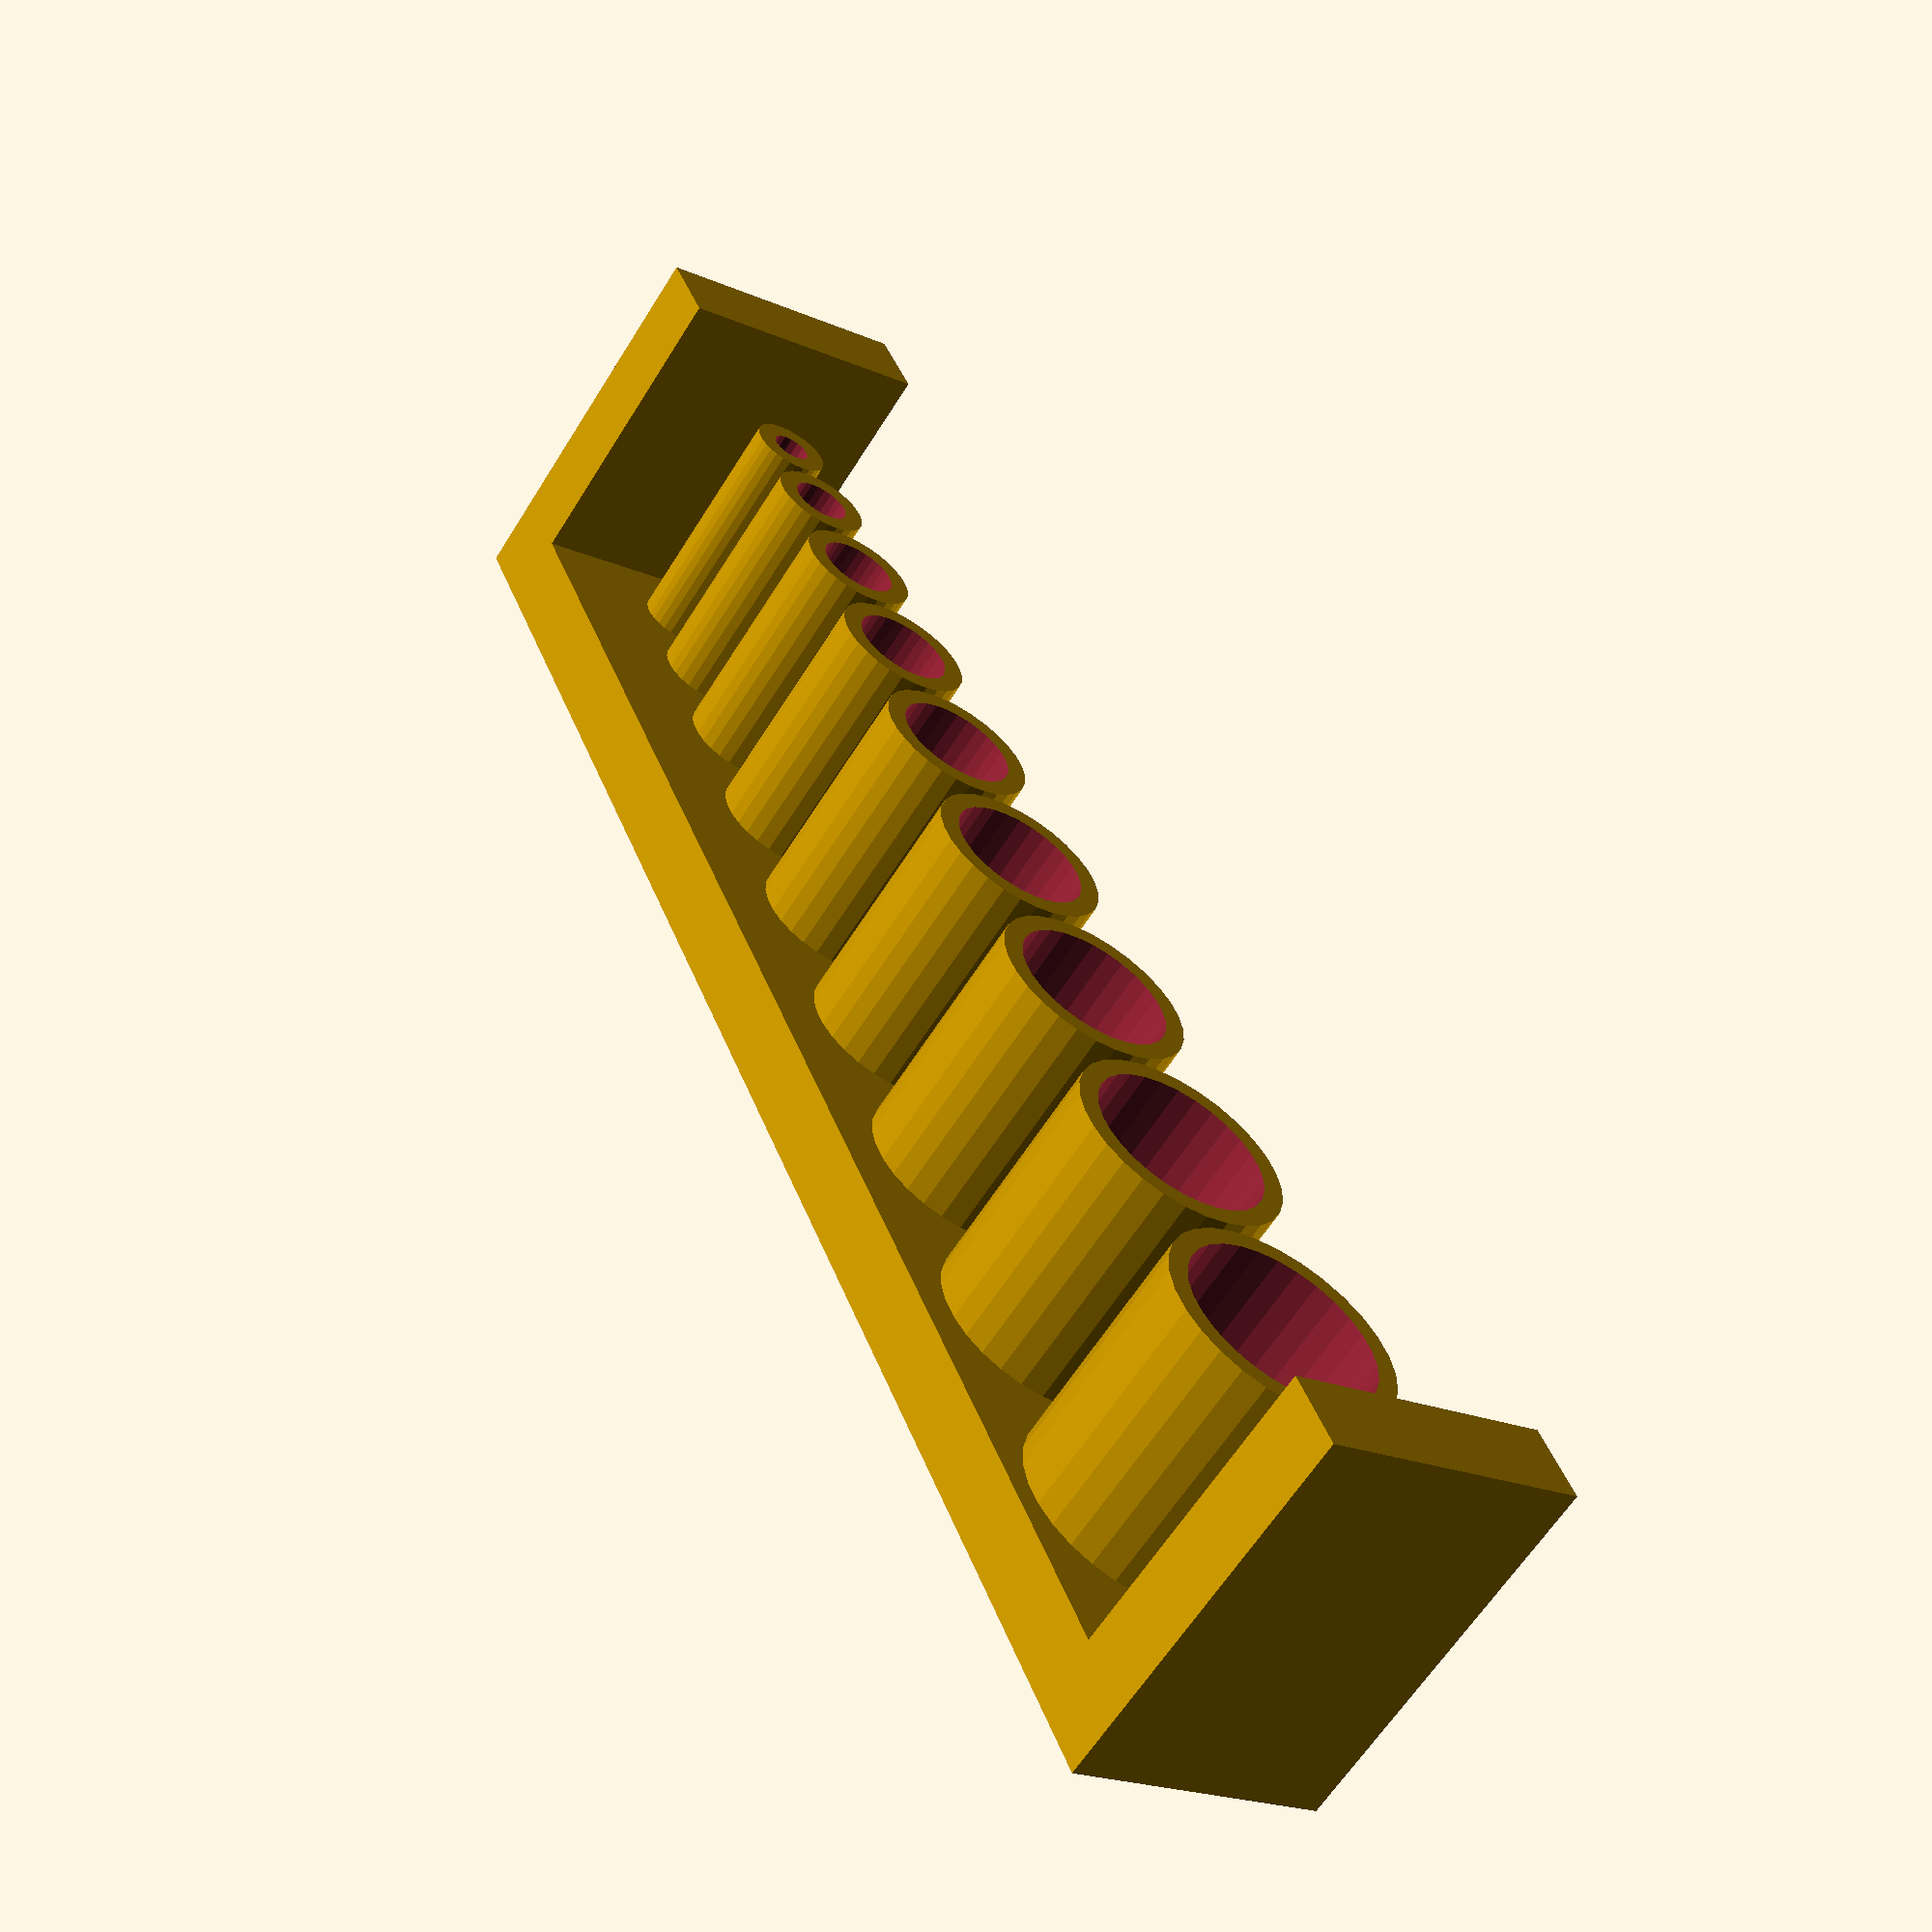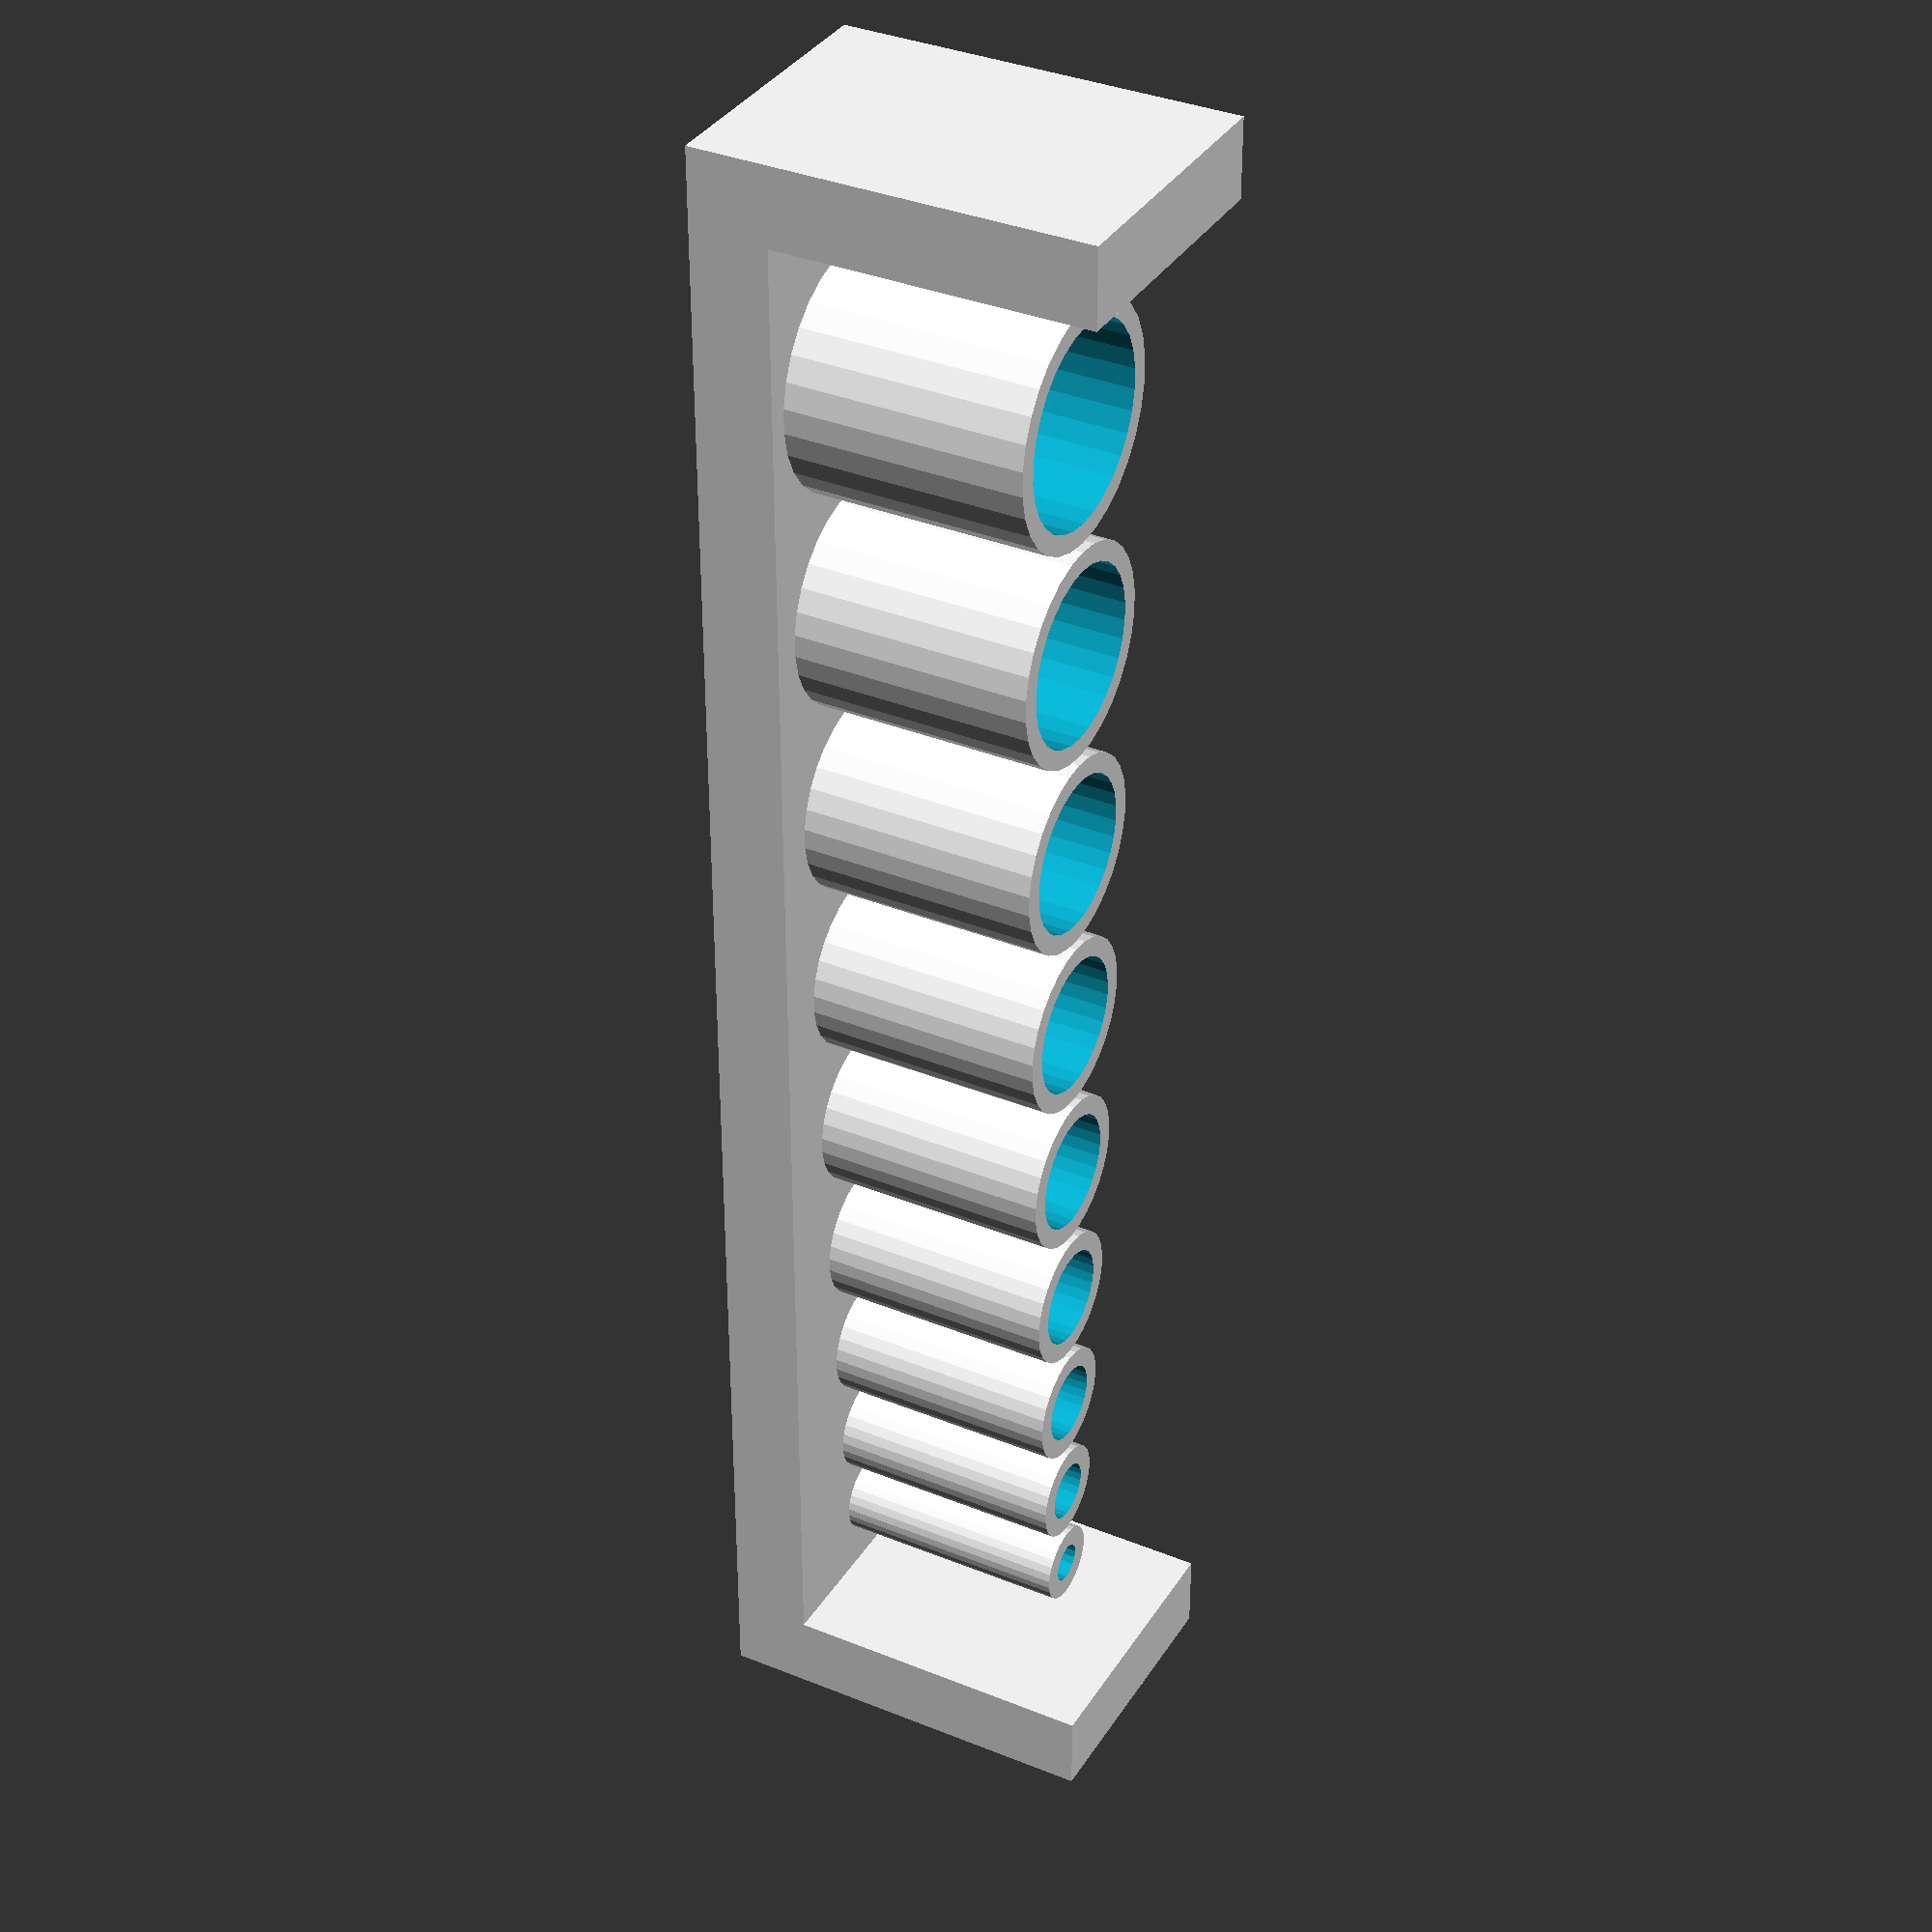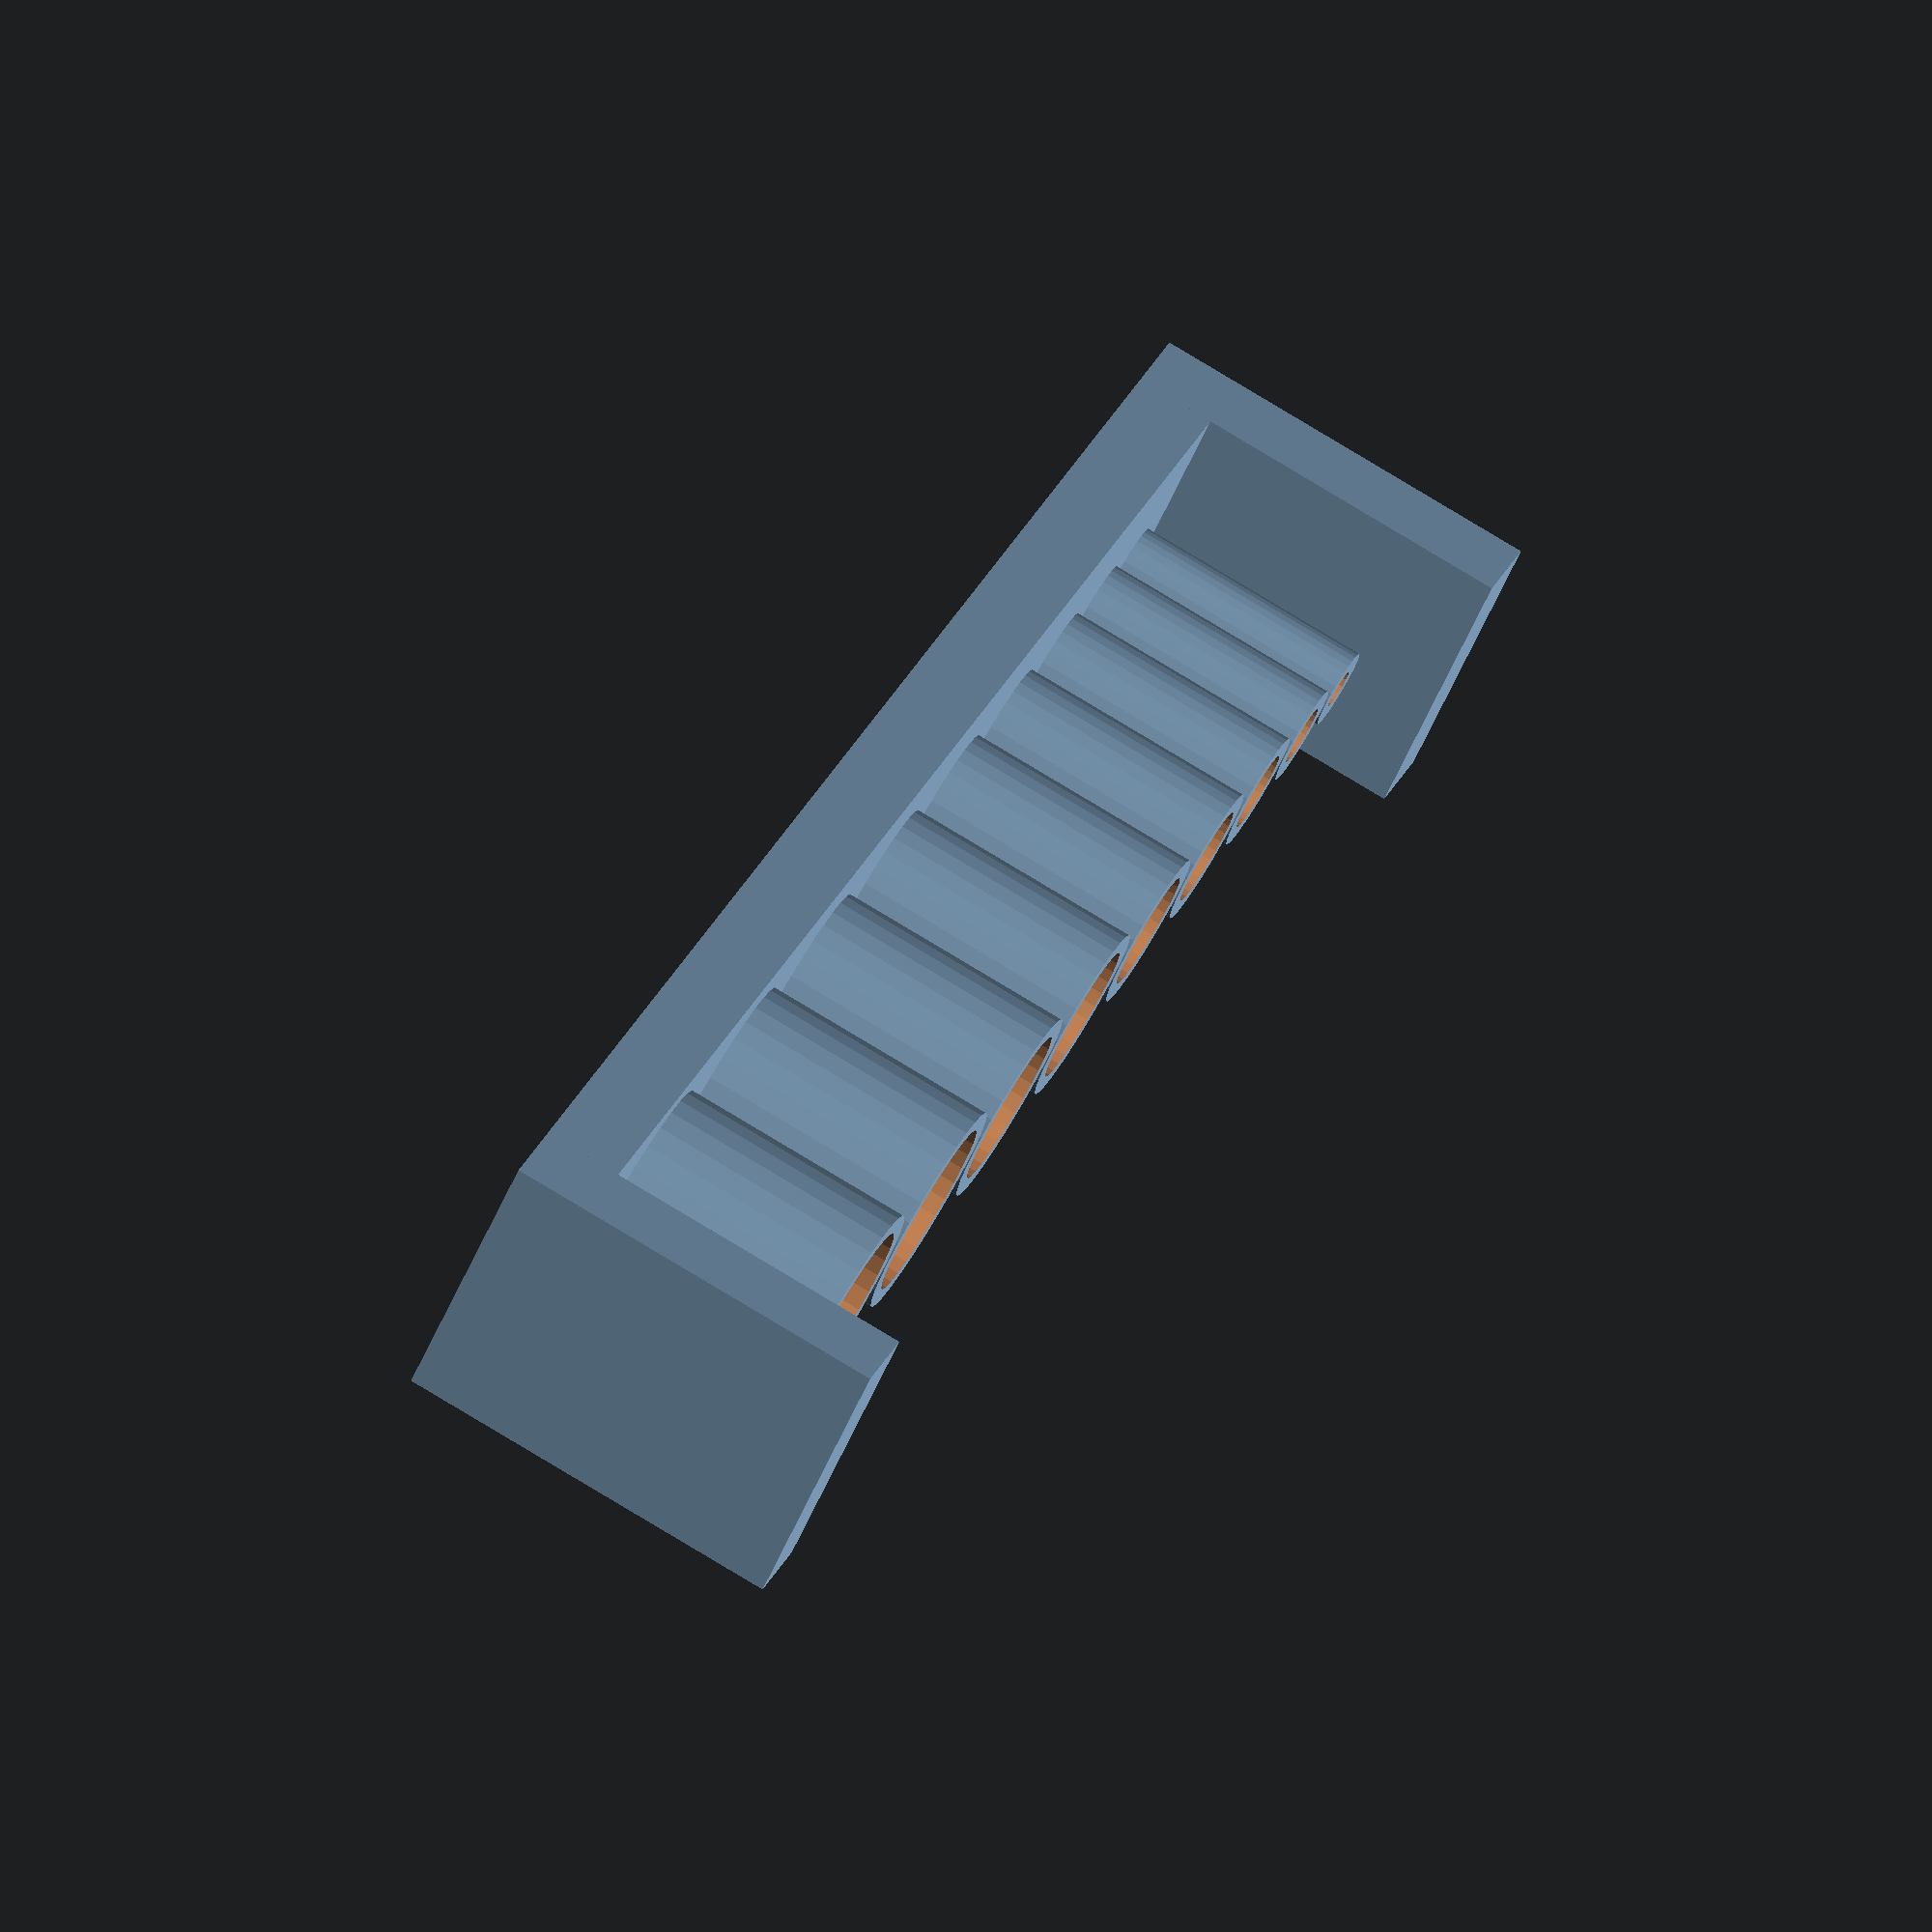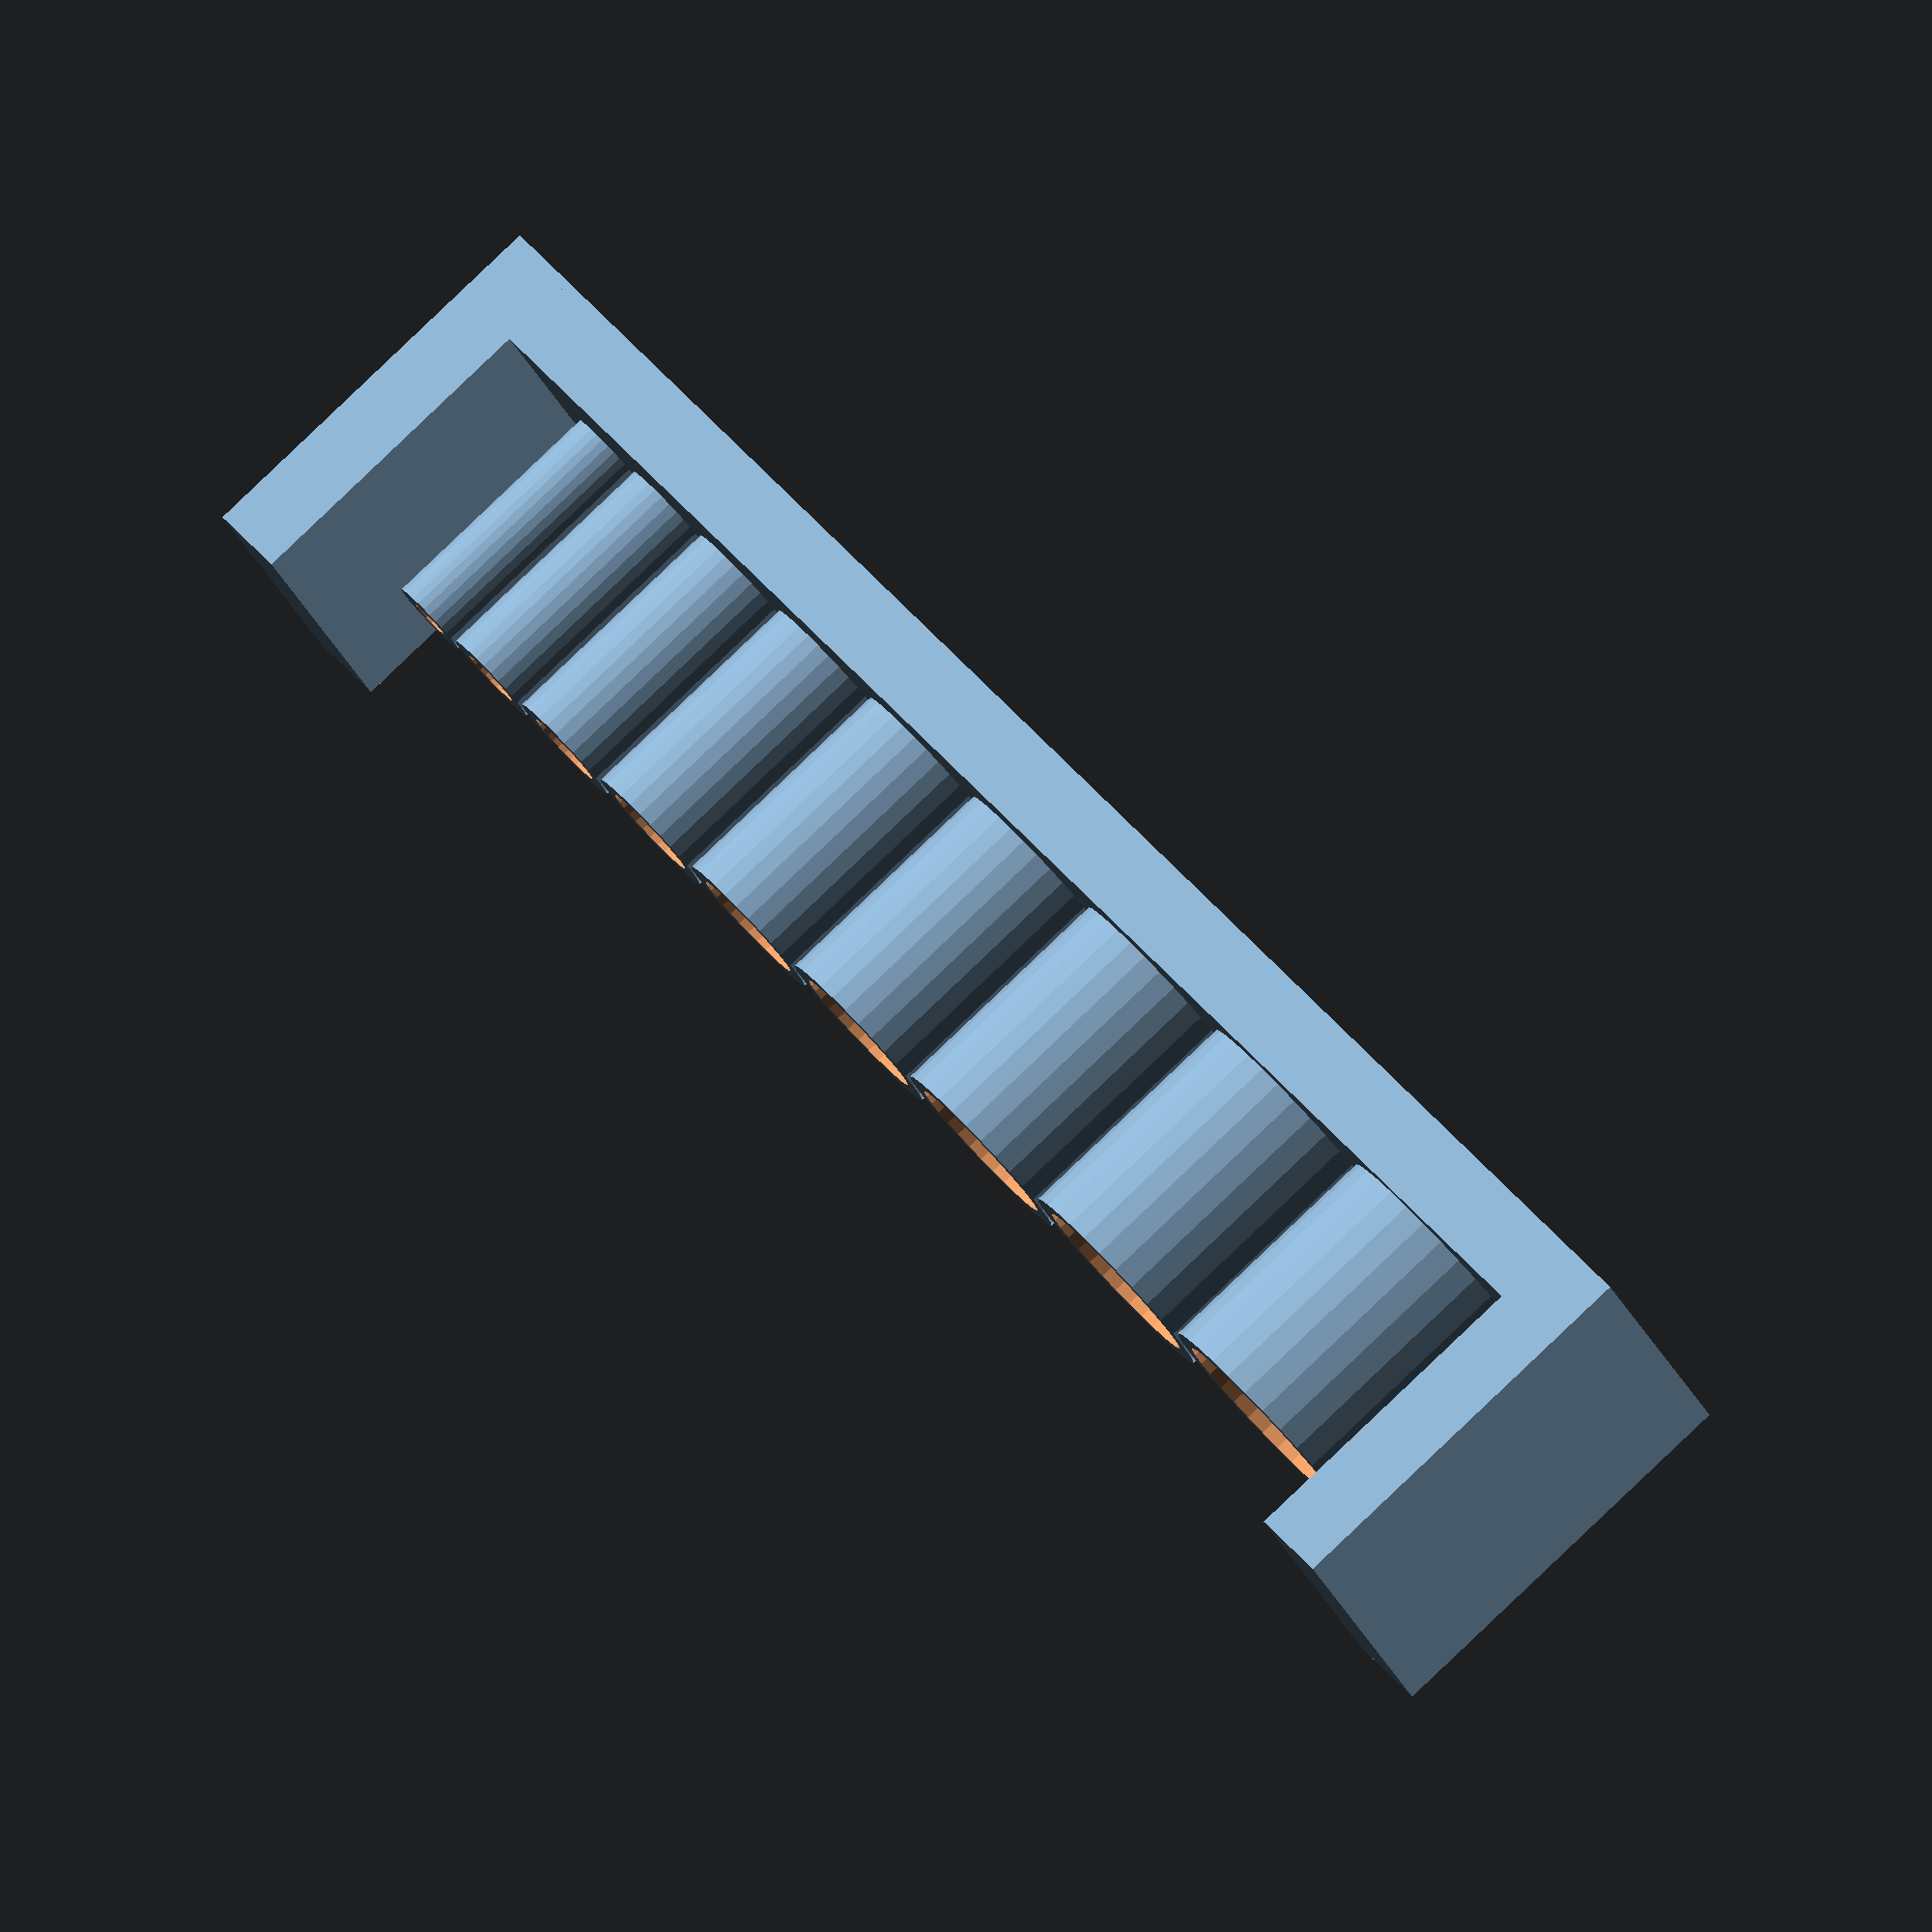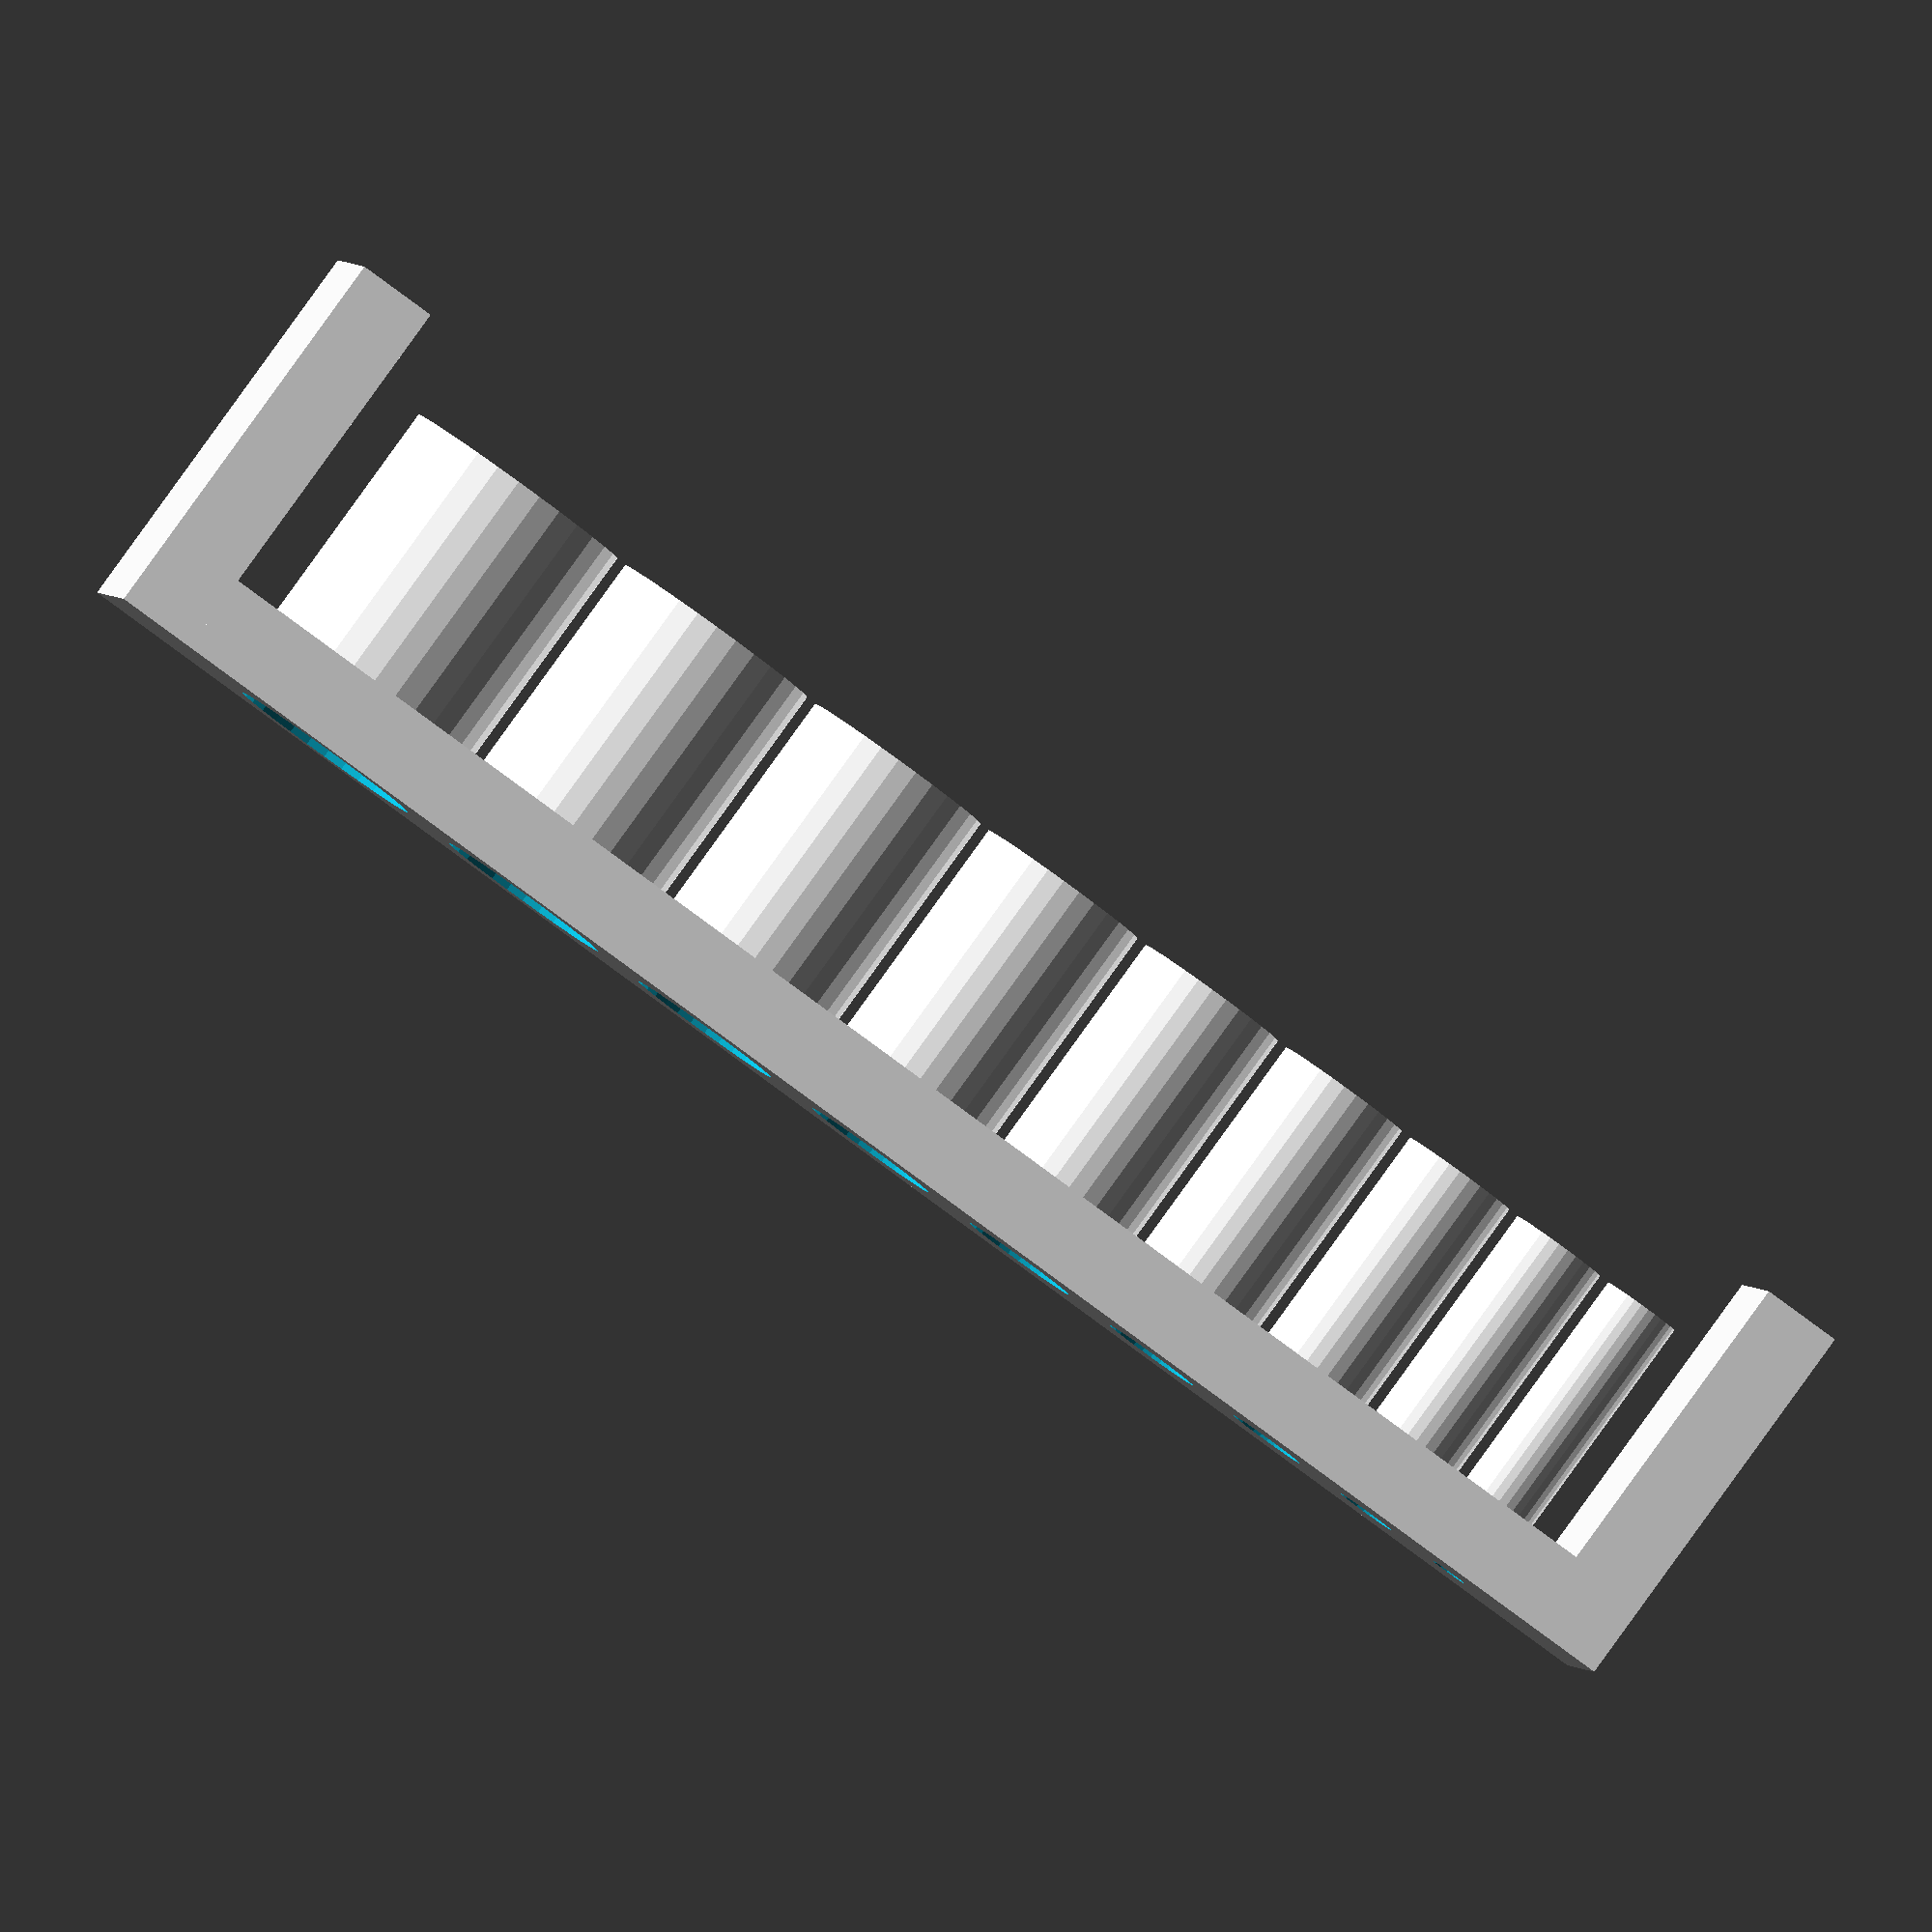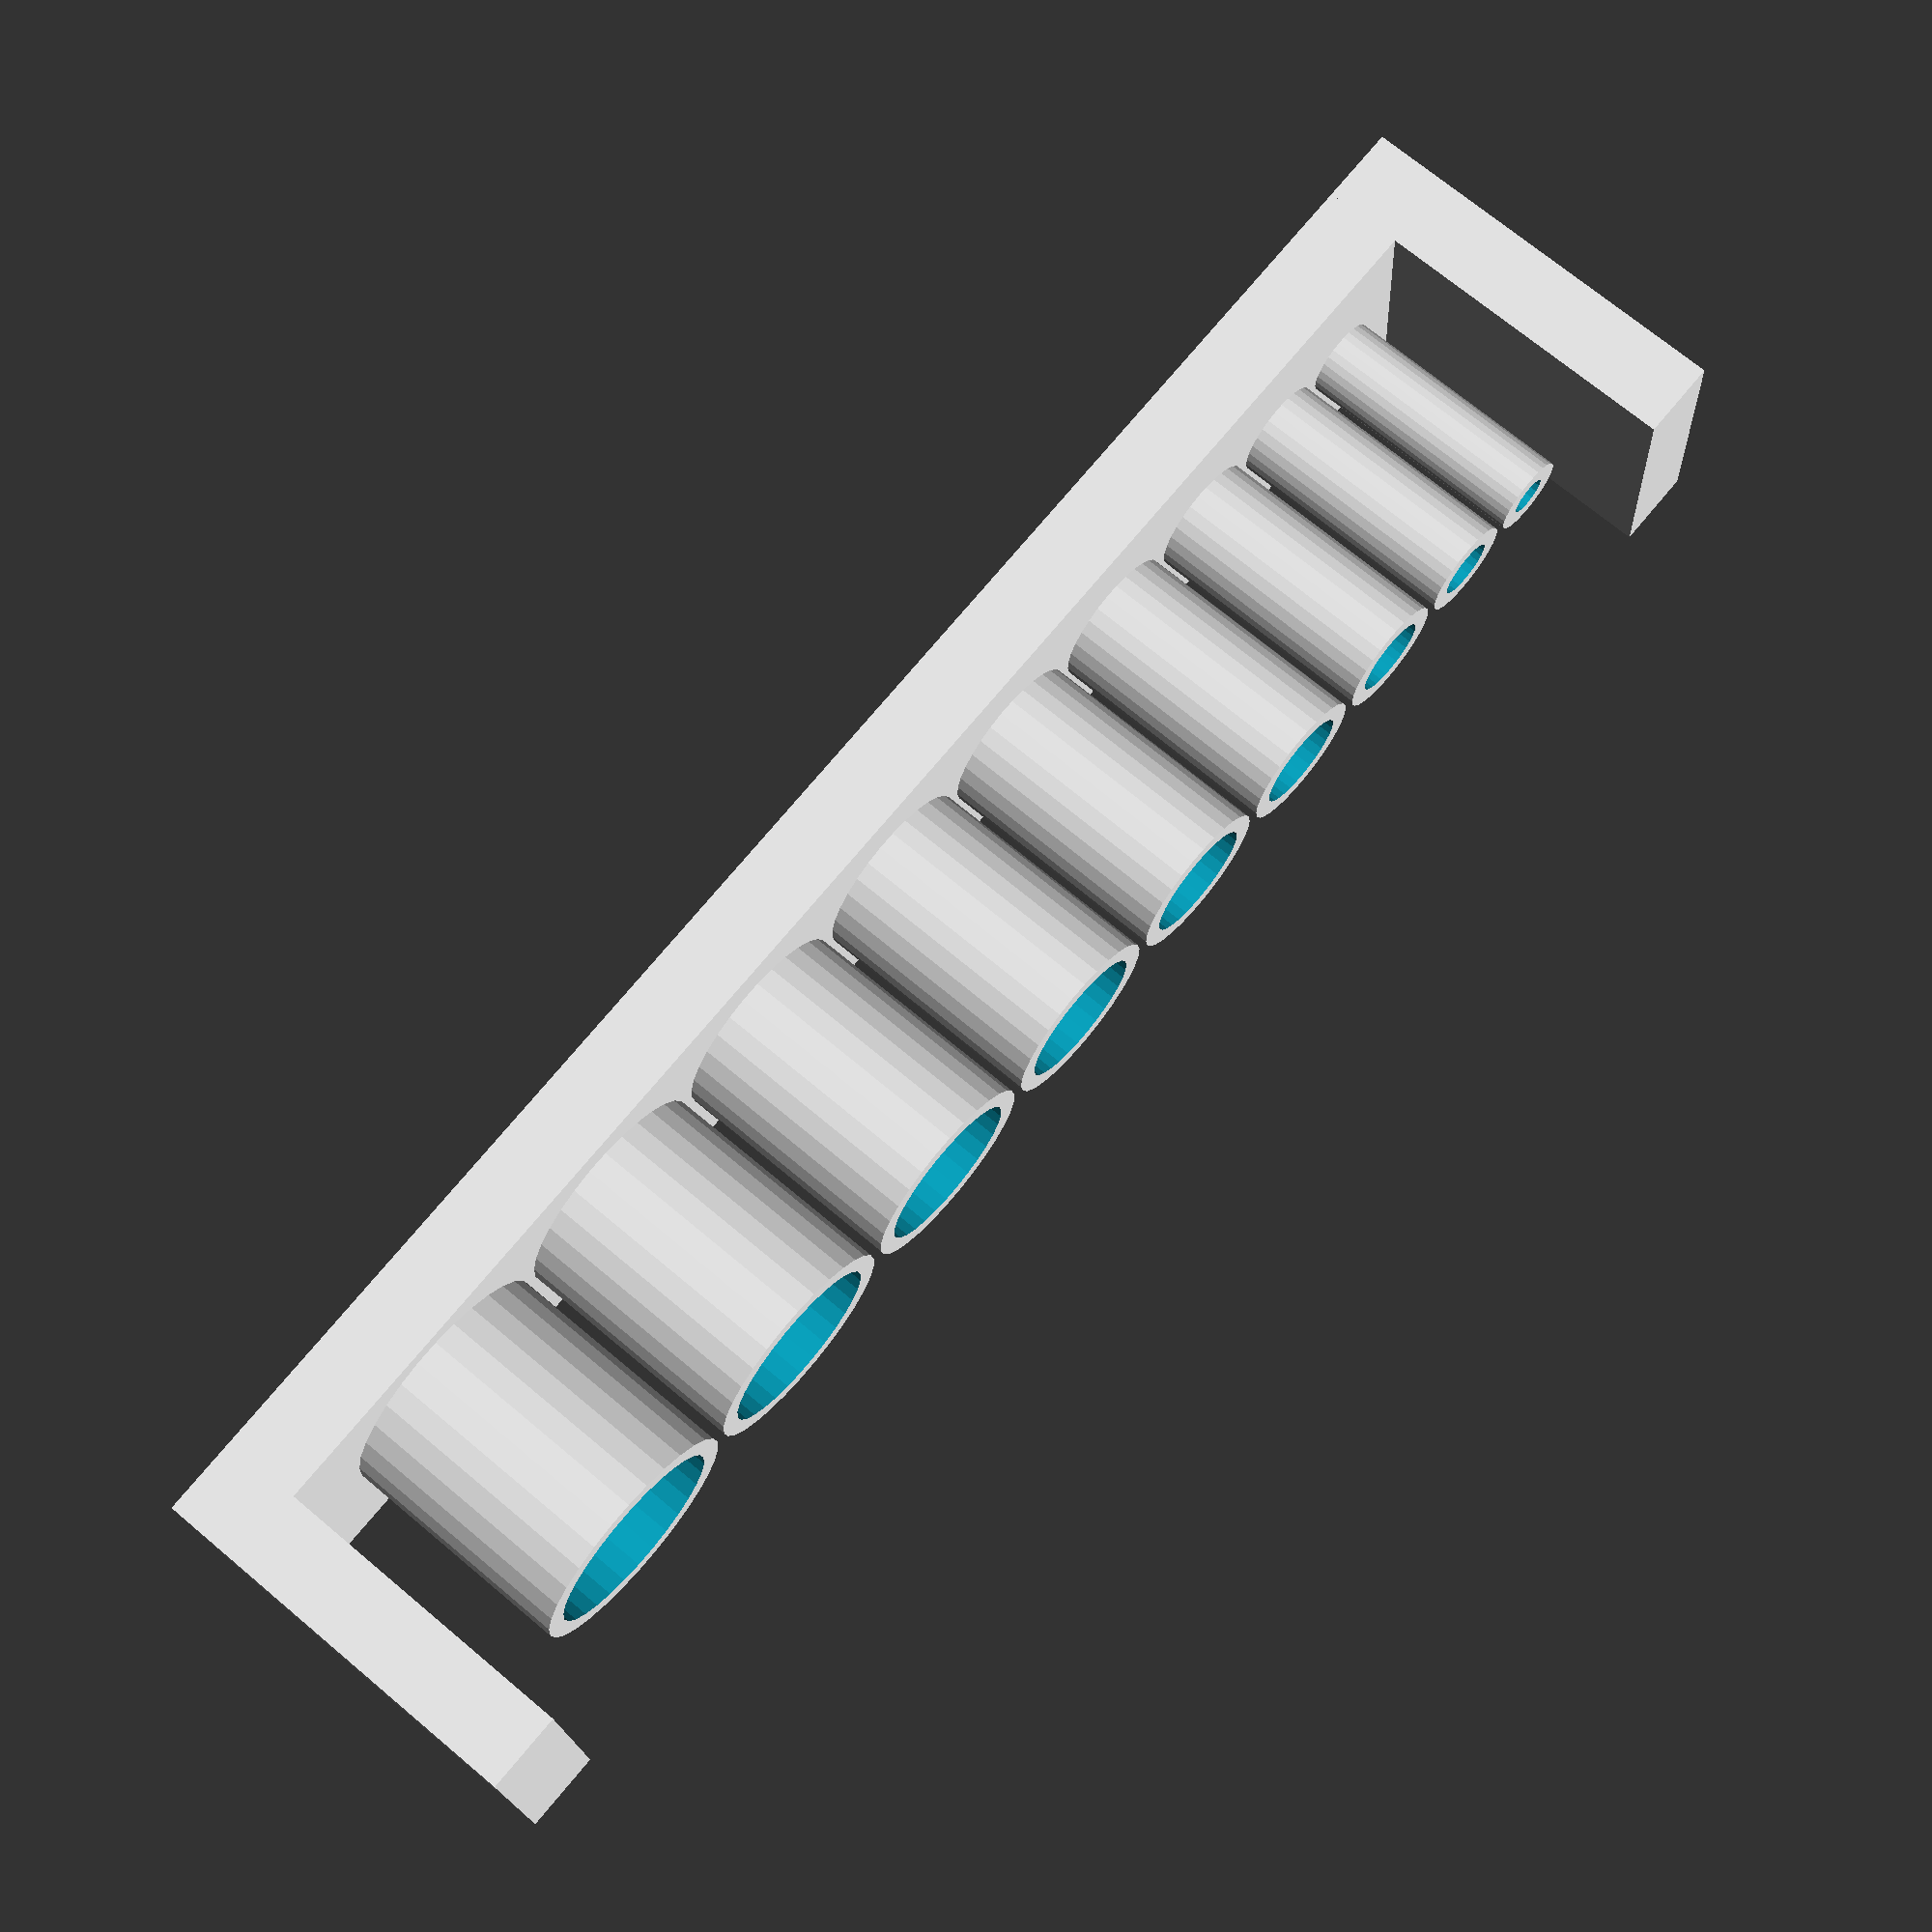
<openscad>
// Capillary Action Test
// Adrian McCarthy 2022-05-30

module capillaries(ids=[1:10], h=10, wall_th=1) {

    first = ids[0];
    step = ids[1];
    last = ids[2];

    function od(i, range=ids) = i + wall_th;

    function pos(i, range=ids) =
        let (
            first = range[0],
            step  = range[1]
        )
            i < first ? 0 : pos(i-step) + od(i);

    width = pos(last+ step) - od(last)/2 + wall_th;
    depth = od(last) + wall_th;

    for (i = ids) echo(od(i), pos(i));

    difference() {
        union() {
            translate([0, -depth/2, 0]) {
                cube([width, depth, 2*wall_th]);
                translate([-2*wall_th, 0, 0])
                    cube([2*wall_th, depth, h+2*wall_th]);
                translate([width, 0, 0])
                    cube([2*wall_th, depth, h+2*wall_th]);
            }
            for (i = ids)
                translate([pos(i), 0, 0])
                    cylinder(h=h, d=od(i), $fs=0.2);
        }
        for (i = ids)
            translate([pos(i), 0, -1]) cylinder(h=10+2, d=i, $fs=0.2);
    }
}

capillaries([1:0.5:5], h=8);

</openscad>
<views>
elev=240.2 azim=246.4 roll=211.5 proj=p view=solid
elev=144.5 azim=90.0 roll=241.8 proj=p view=solid
elev=100.2 azim=46.4 roll=238.9 proj=o view=solid
elev=95.5 azim=149.9 roll=133.6 proj=o view=wireframe
elev=272.6 azim=353.4 roll=215.9 proj=o view=wireframe
elev=109.9 azim=355.9 roll=229.9 proj=p view=solid
</views>
